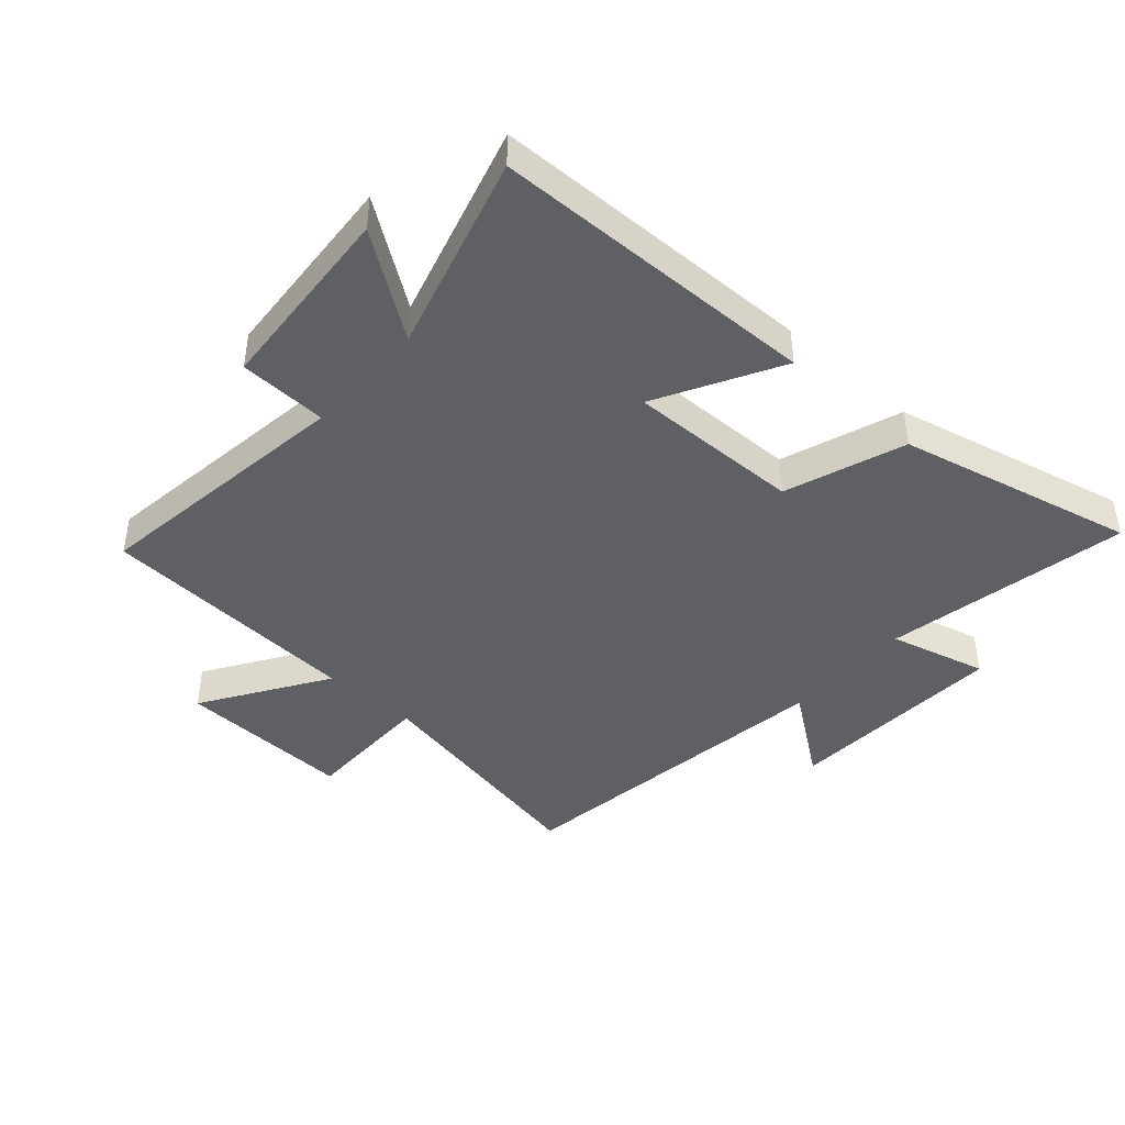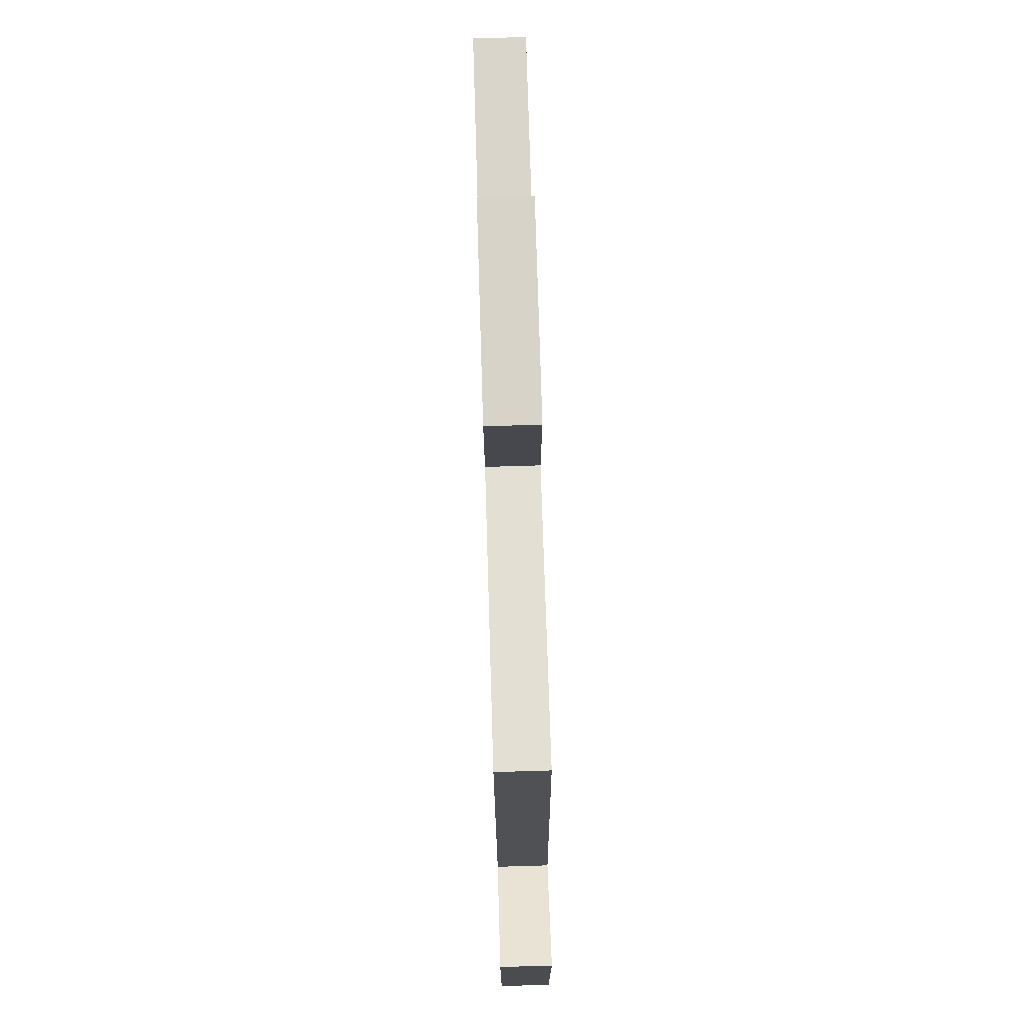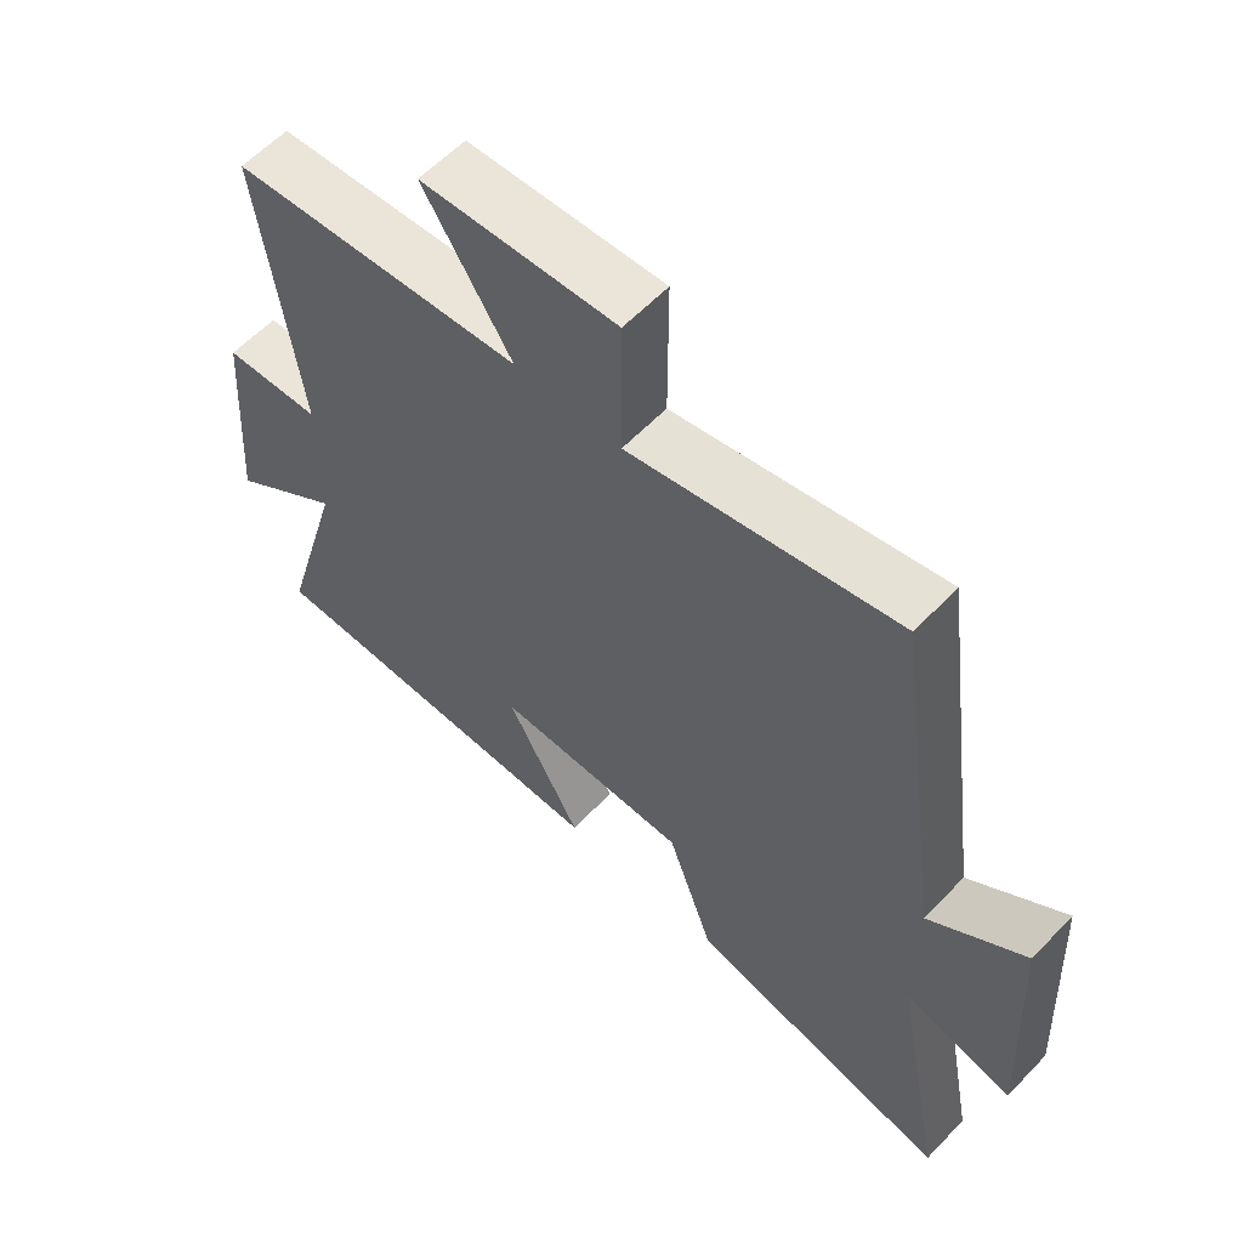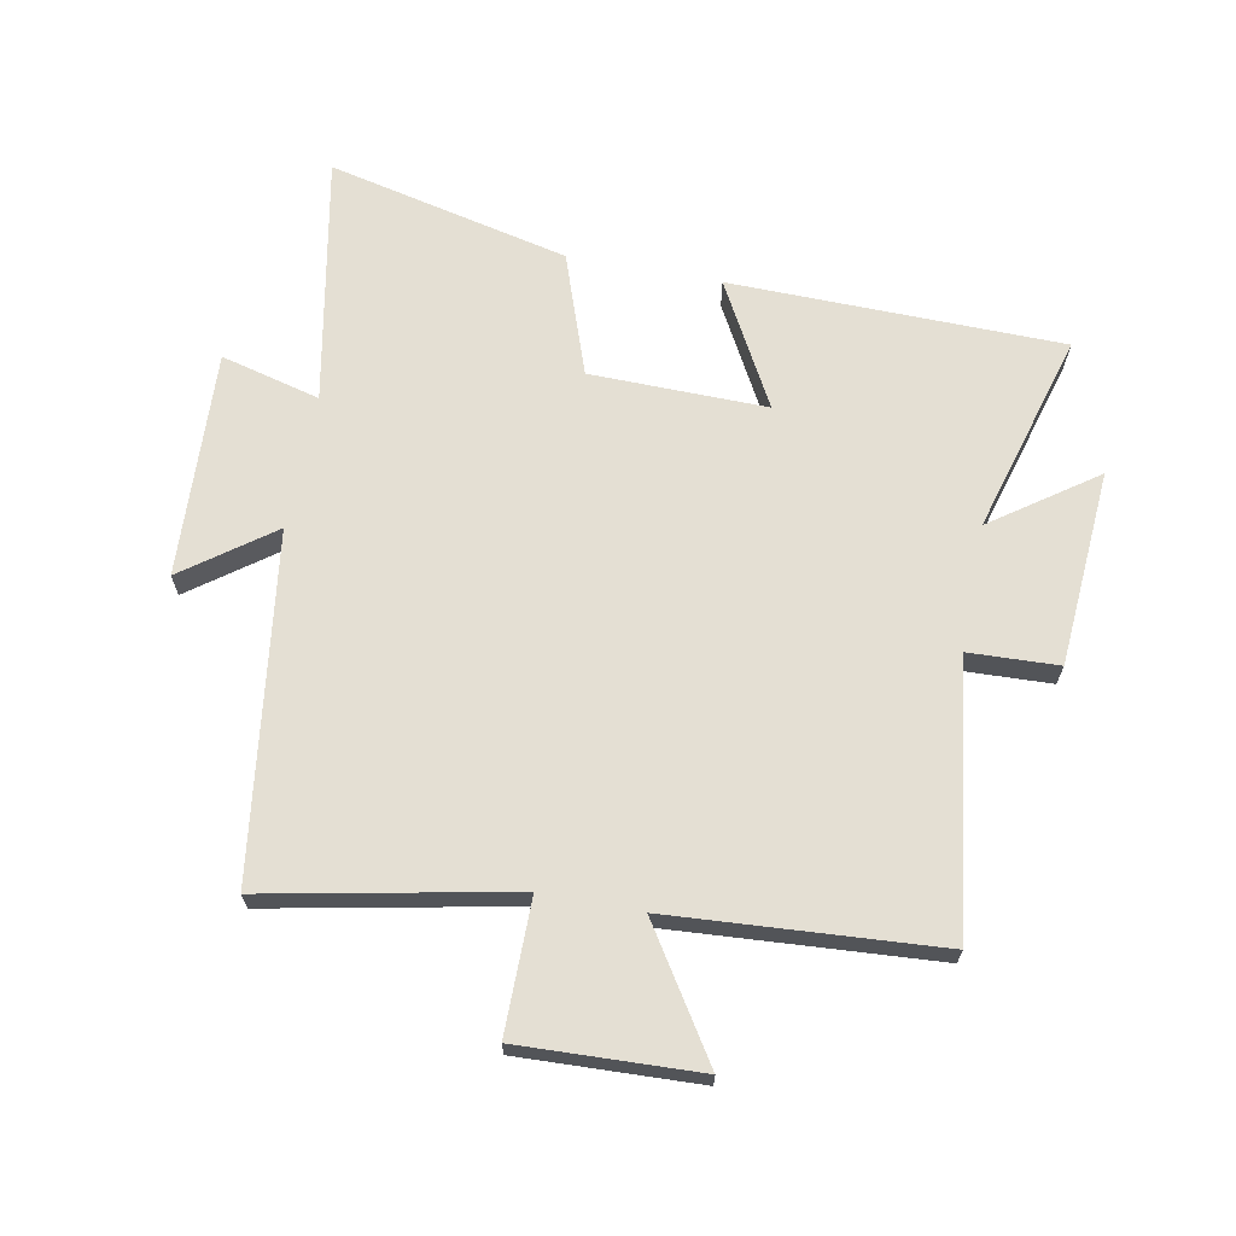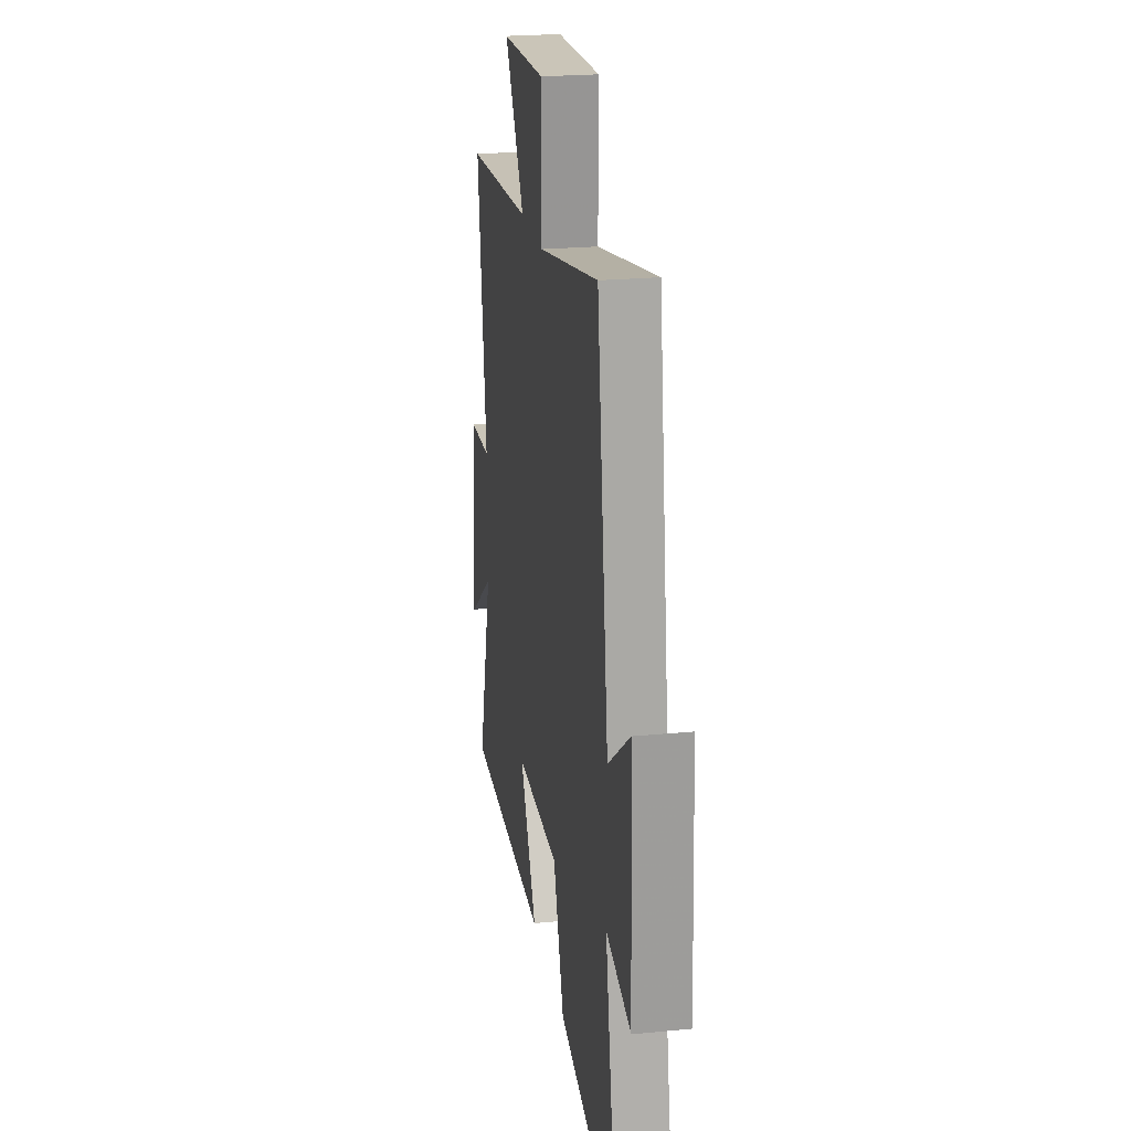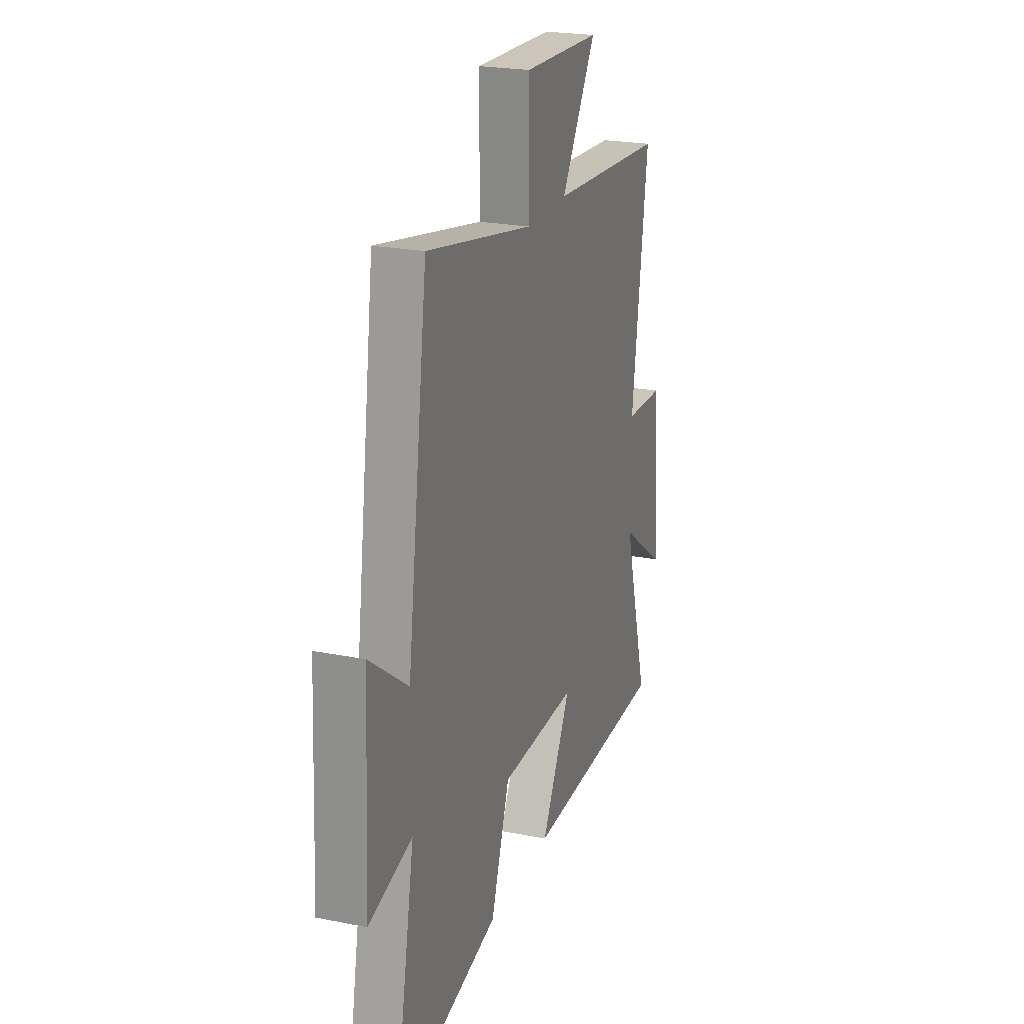
<metadata>
{"format":"obj","ext":"obj","renderer":"f3d","projection":"perspective","resolution":1024,"background":"white","views":[{"elev":-43.1,"azim":138.5,"up":"+Y"},{"elev":78.1,"azim":-91.7,"up":"+Z"},{"elev":59.3,"azim":-136.7,"up":"+Z"},{"elev":66.8,"azim":10.9,"up":"+Y"},{"elev":22.9,"azim":-99.4,"up":"+Z"},{"elev":22.9,"azim":-71.2,"up":"+Z"}]}
</metadata>
<code>
v -0.424 0.07 0.579
v -0.03 0.07 0.5
v -0.03 0.07 0.714
v 0.258 0.07 0.702
v 0.128 0.07 0.5
v 0.559 0.07 0.47
v 0.5 0.07 0.036
v 0.644 0.07 0.03
v 0.666 0.07 -0.286
v 0.5 0.07 -0.168
v 0.592 0.07 -0.492
v 0.057 0.07 -0.5
v 0.166 0.07 -0.301
v -0.118 0.07 -0.305
v -0.187 0.07 -0.5
v -0.576 0.07 -0.589
v -0.5 0.07 -0.189
v -0.66 0.07 -0.23
v -0.642 0.07 0.134
v -0.5 0.07 0.029
v -0.424 0 0.579
v -0.03 0 0.5
v -0.03 0 0.714
v 0.258 0 0.702
v 0.128 0 0.5
v 0.559 0 0.47
v 0.5 0 0.036
v 0.644 0 0.03
v 0.666 0 -0.286
v 0.5 0 -0.168
v 0.592 0 -0.492
v 0.057 0 -0.5
v 0.166 0 -0.301
v -0.118 0 -0.305
v -0.187 0 -0.5
v -0.576 0 -0.589
v -0.5 0 -0.189
v -0.66 0 -0.23
v -0.642 0 0.134
v -0.5 0 0.029
f 17 18 19 20
f 17 20 1 2
f 16 17 2
f 15 16 2
f 14 15 2
f 13 14 2
f 10 11 12 13
f 10 13 2 3
f 7 8 9 10
f 5 6 7
f 5 7 10
f 3 4 5
f 3 5 10
f 40 39 38 37
f 22 21 40 37
f 22 37 36
f 22 36 35
f 22 35 34
f 22 34 33
f 33 32 31 30
f 23 22 33 30
f 30 29 28 27
f 27 26 25
f 30 27 25
f 25 24 23
f 30 25 23
f 1 21 22 2
f 2 22 23 3
f 3 23 24 4
f 4 24 25 5
f 5 25 26 6
f 6 26 27 7
f 7 27 28 8
f 8 28 29 9
f 9 29 30 10
f 10 30 31 11
f 11 31 32 12
f 12 32 33 13
f 13 33 34 14
f 14 34 35 15
f 15 35 36 16
f 16 36 37 17
f 17 37 38 18
f 18 38 39 19
f 19 39 40 20
f 20 40 21 1

</code>
